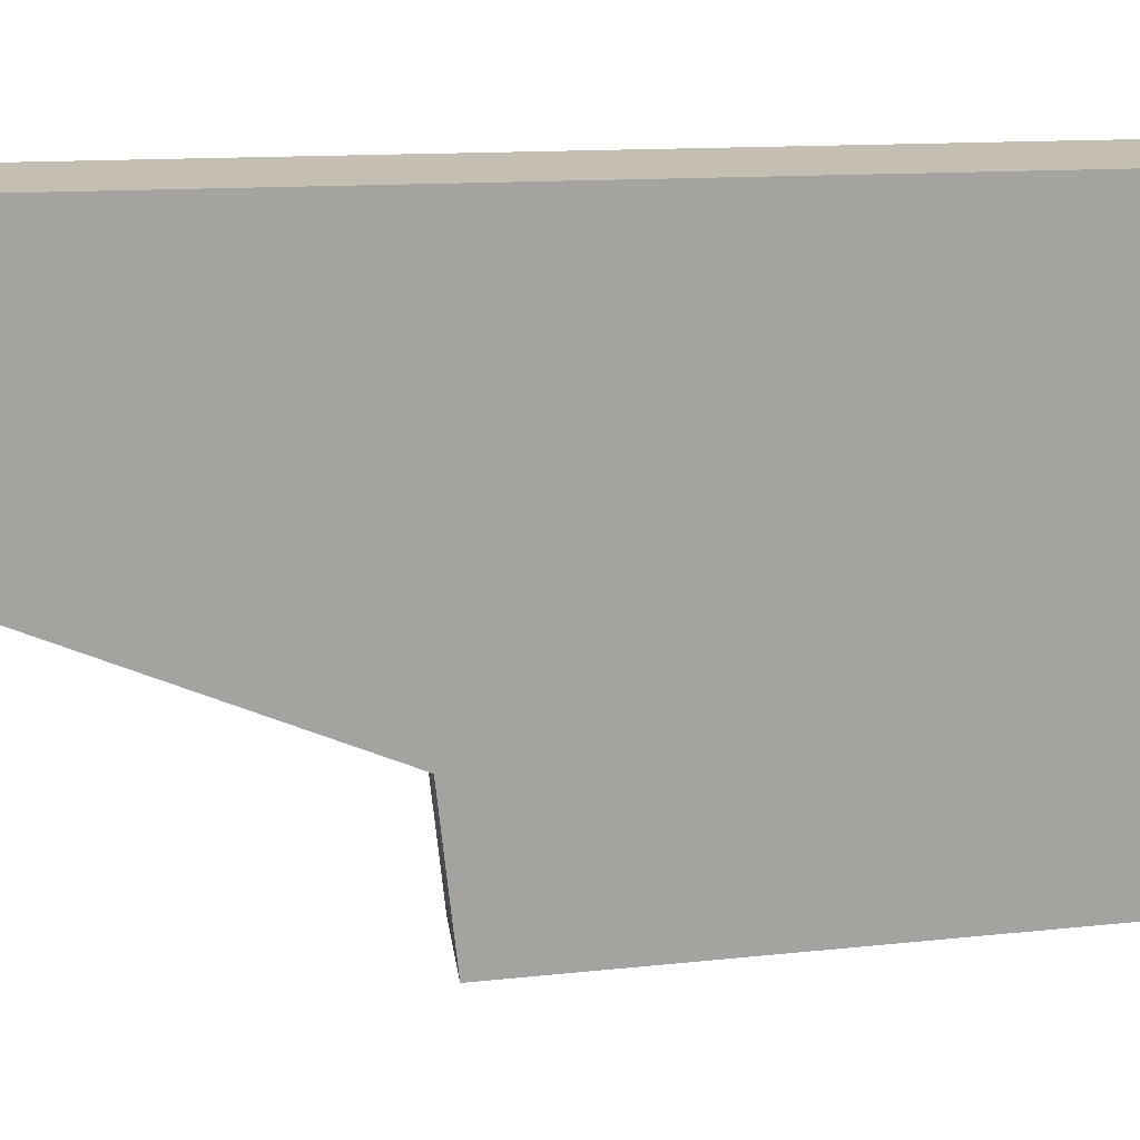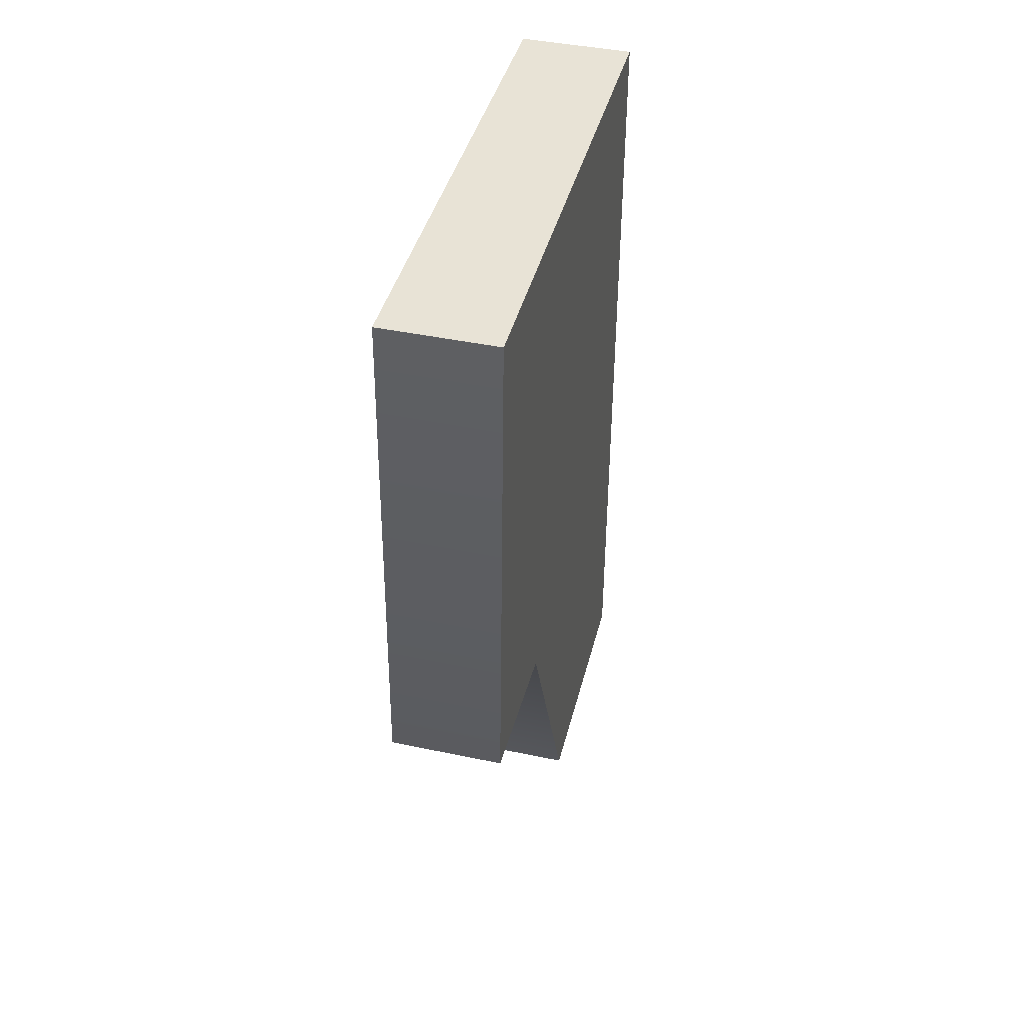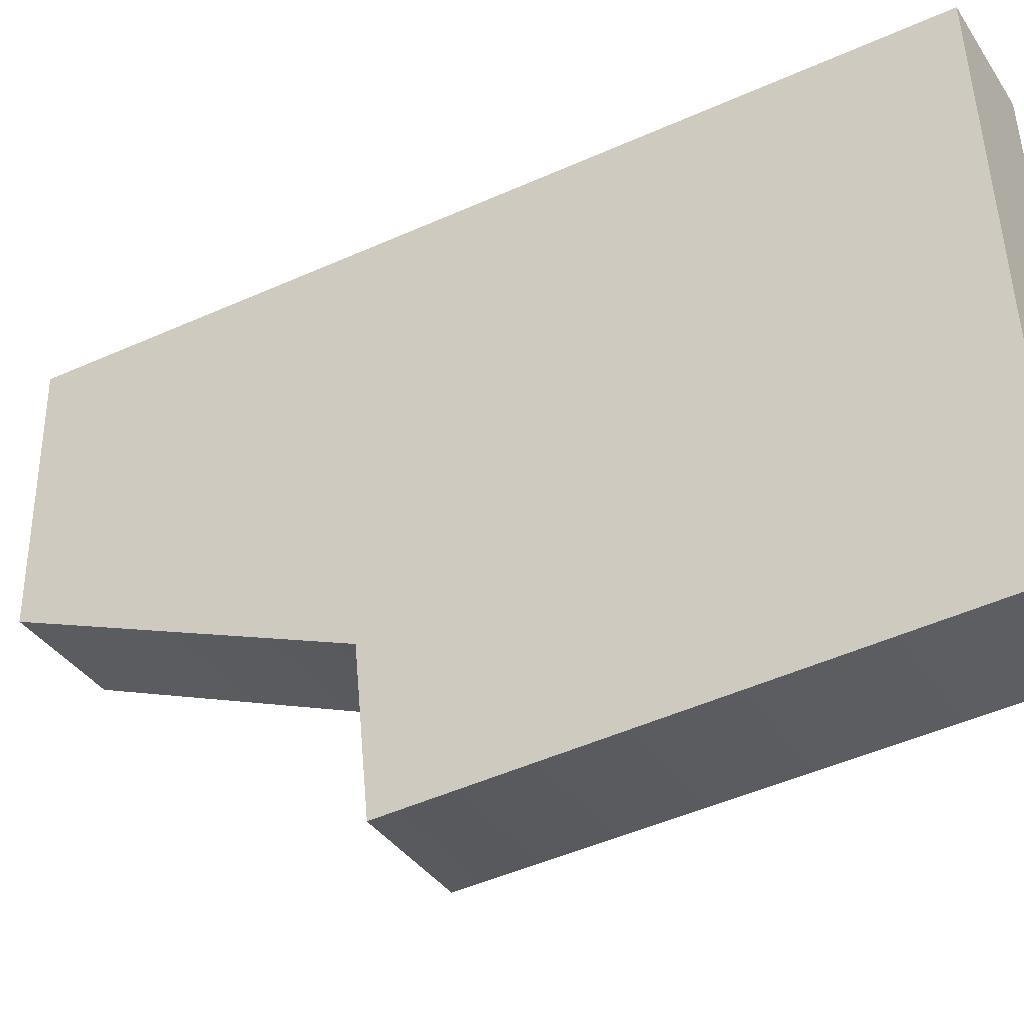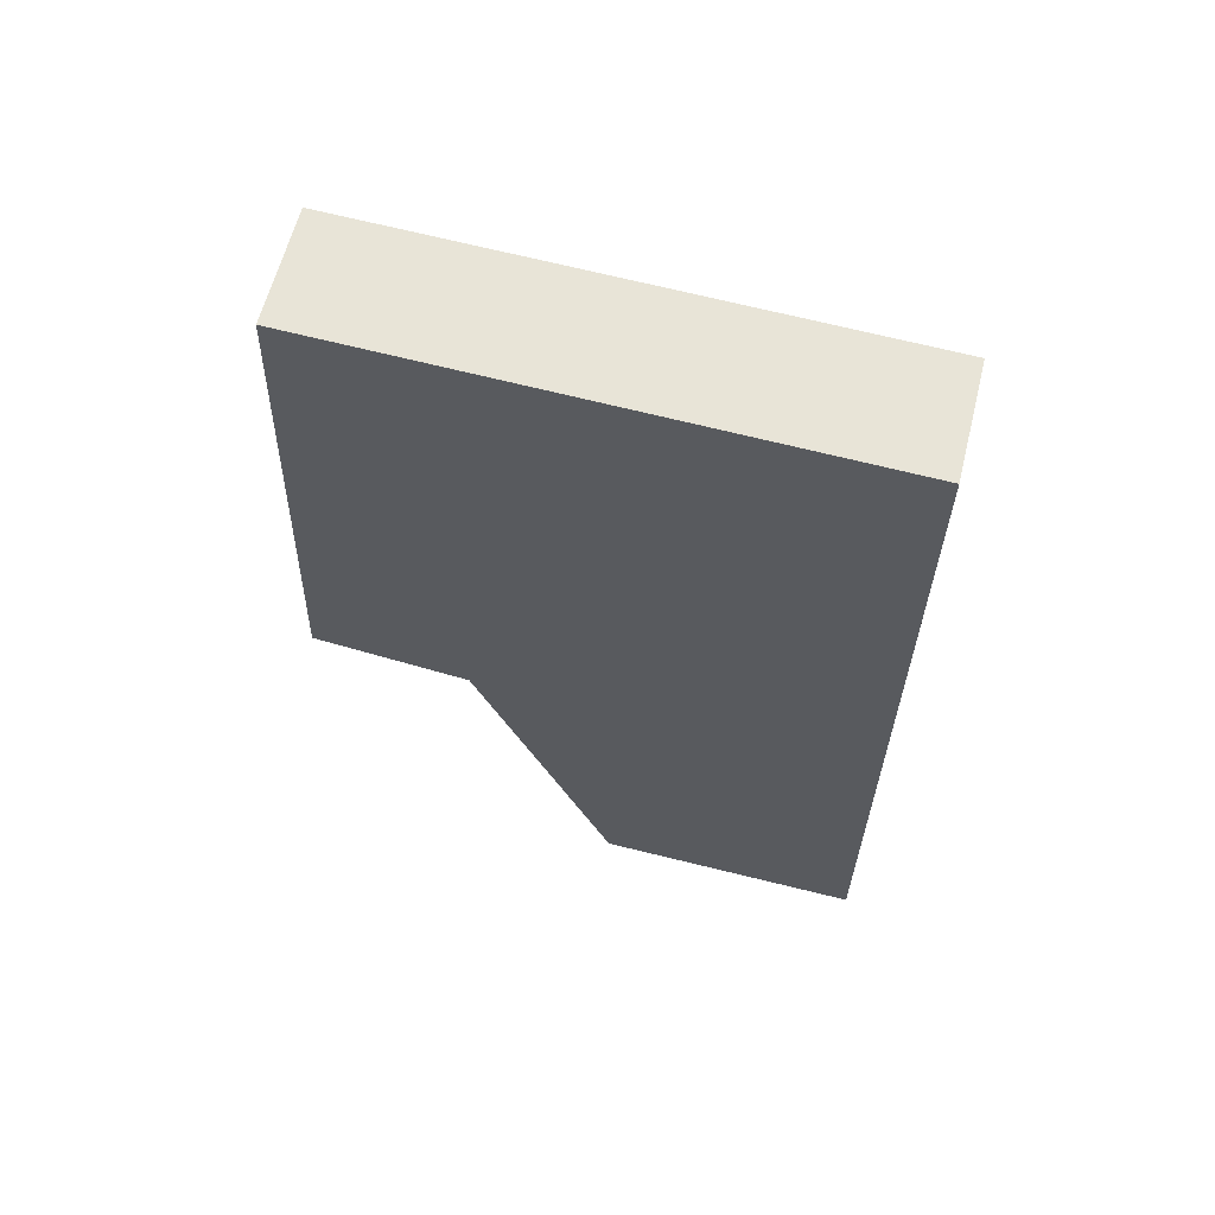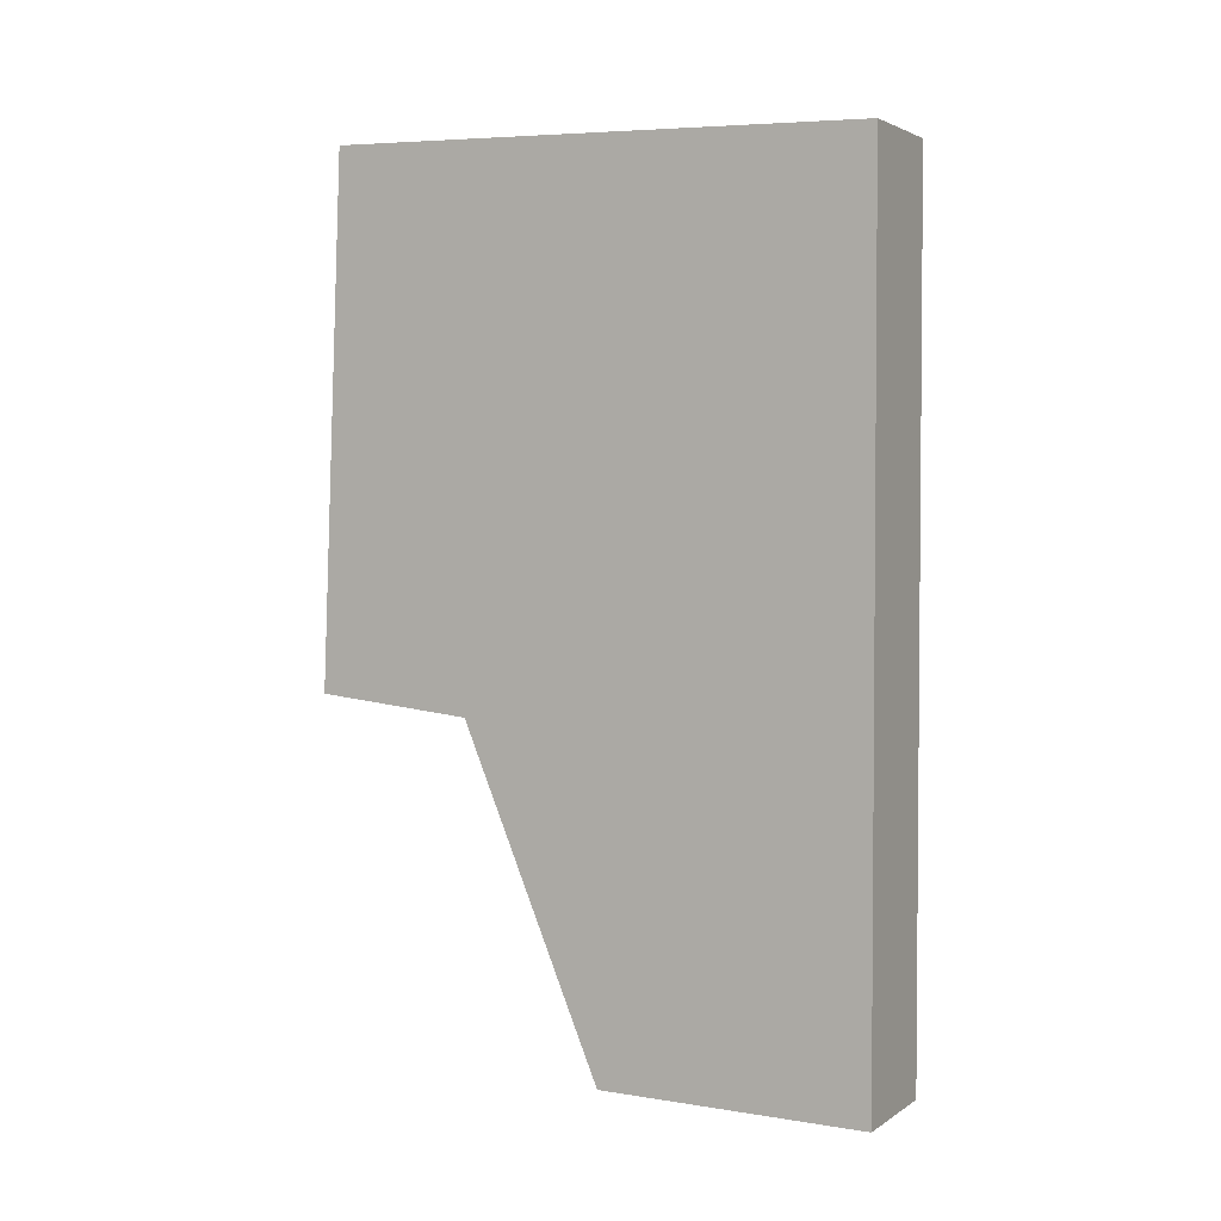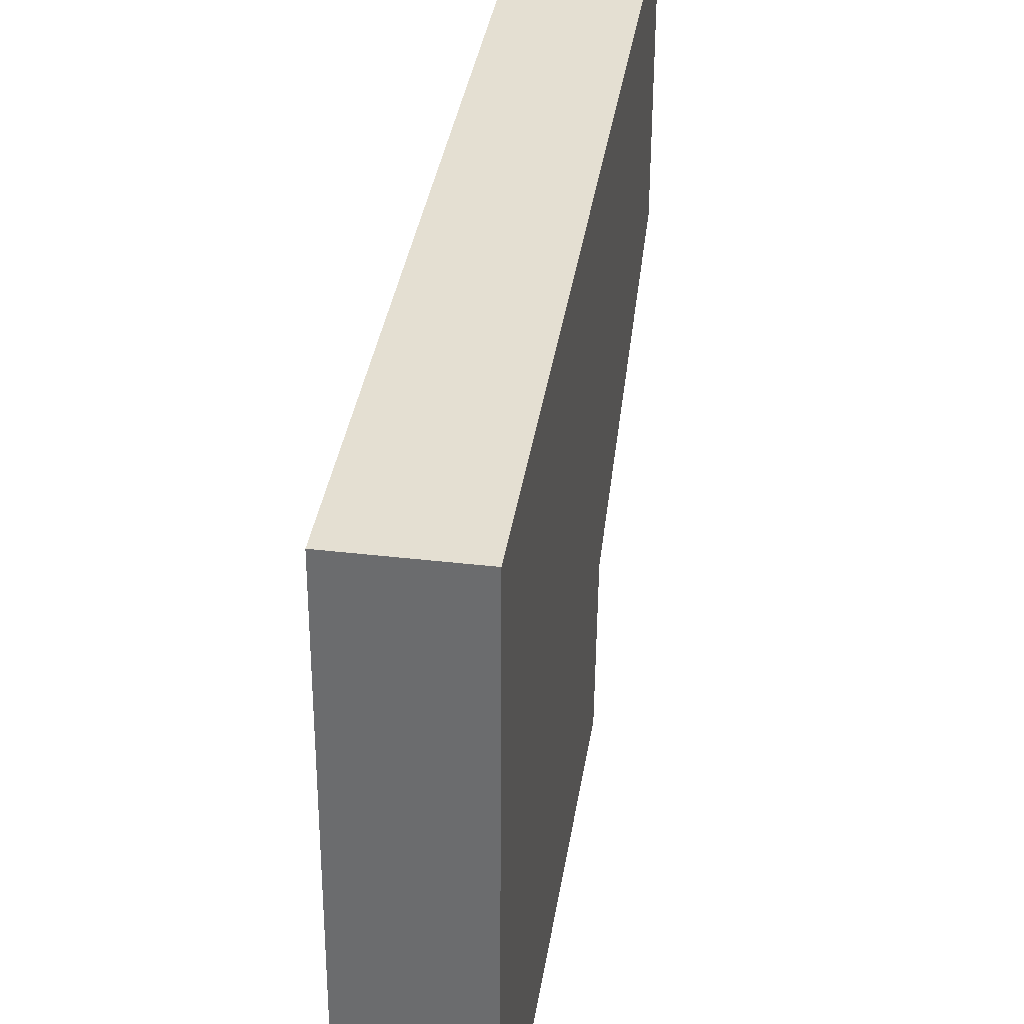
<metadata>
{"format":"obj","ext":"obj","renderer":"f3d","projection":"perspective","resolution":1024,"background":"white","views":[{"elev":17.6,"azim":-97.0,"up":"+Y"},{"elev":43.2,"azim":14.0,"up":"+Z"},{"elev":-37.9,"azim":-60.0,"up":"+Y"},{"elev":61.7,"azim":104.0,"up":"+Z"},{"elev":2.9,"azim":117.2,"up":"+Z"},{"elev":37.0,"azim":8.6,"up":"+Y"}]}
</metadata>
<code>
g default
v -0.3187 -1.443 2.477
v 0.3365 -1.443 2.477
v -0.3187 1.63 2.379
v 0.3365 1.63 2.379
v -0.3187 1.63 -2.51
v 0.3365 1.63 -2.51
v -0.3187 0.1242 -2.488
v 0.3365 0.1242 -2.488
v -0.3187 1.63 -0.4273
v 0.3365 1.63 -0.4273
v 0.3365 -0.6688 -0.5877
v -0.3187 -0.6688 -0.5877
v -0.3187 1.63 -0.2488
v 0.3365 1.63 -0.2488
v 0.3365 -1.563 -0.4959
v -0.3187 -1.563 -0.4959
g pCube26
f 1 2 4 3
f 9 10 6 5
f 5 6 8 7
f 7 8 11 12
f 10 11 8 6
f 7 12 9 5
f 13 14 10 9
f 14 15 11 10
f 12 11 15 16
f 9 12 16 13
f 3 4 14 13
f 2 15 14 4
f 16 15 2 1
f 13 16 1 3

</code>
